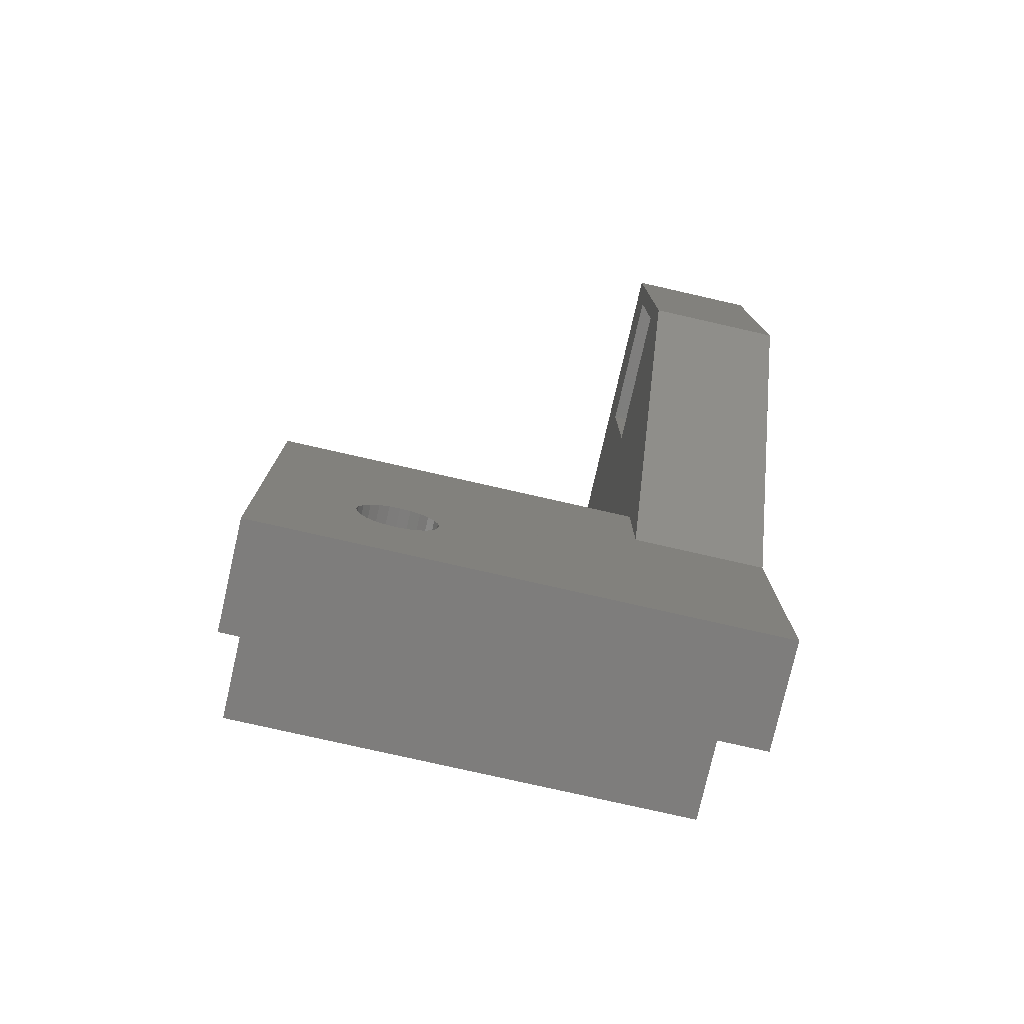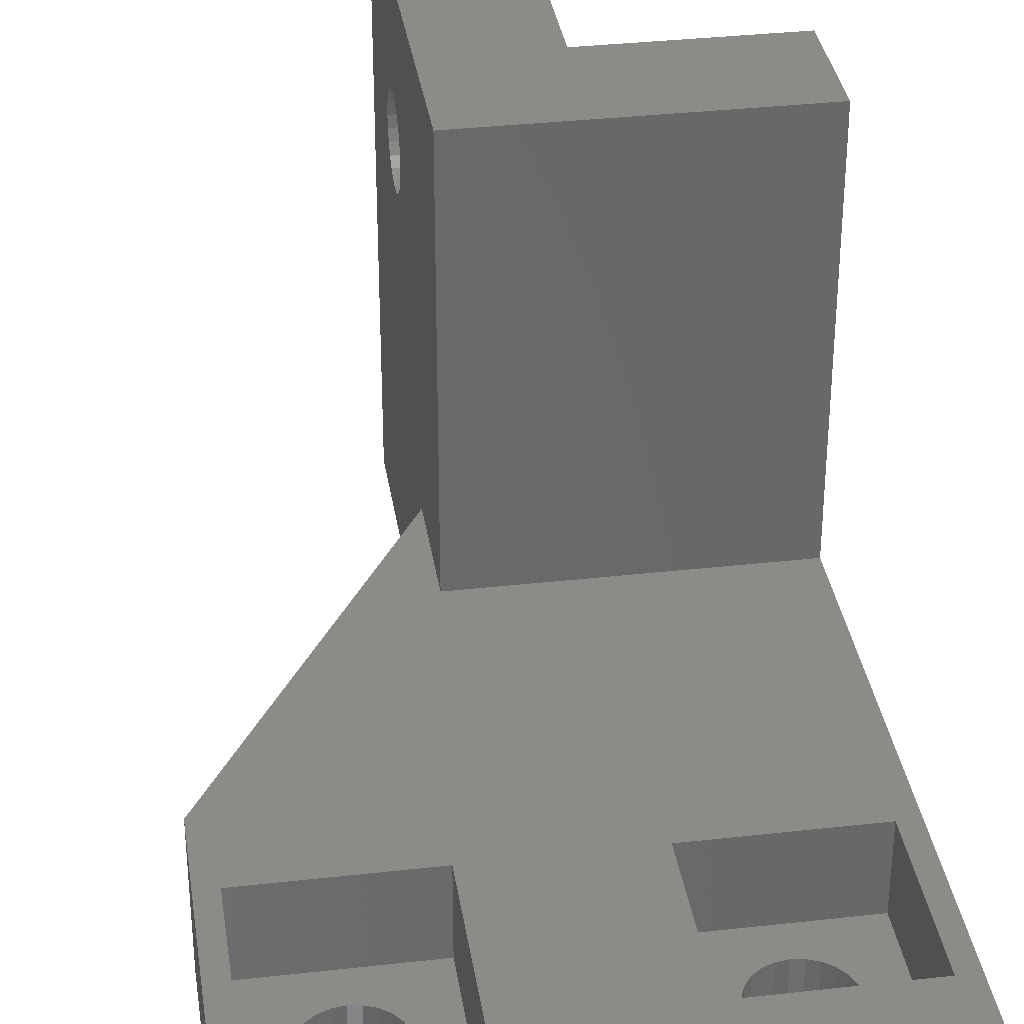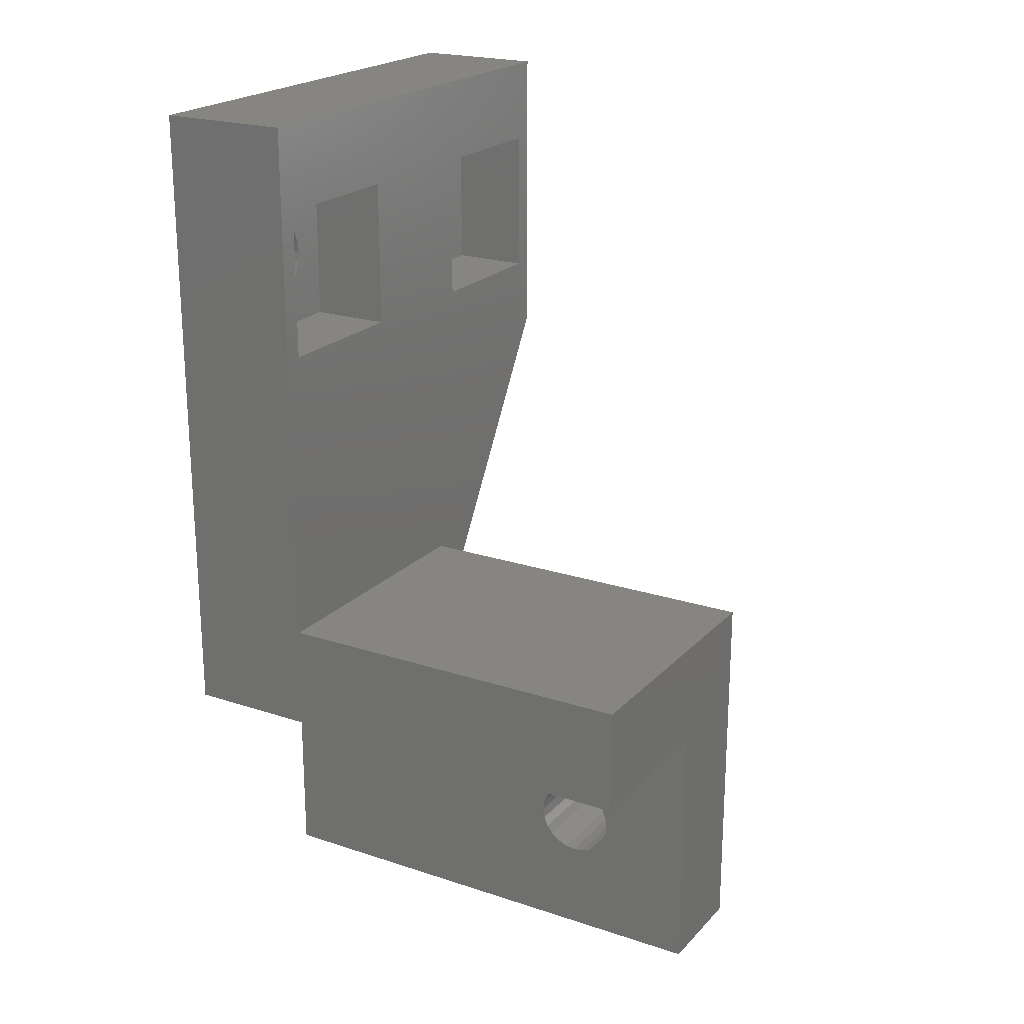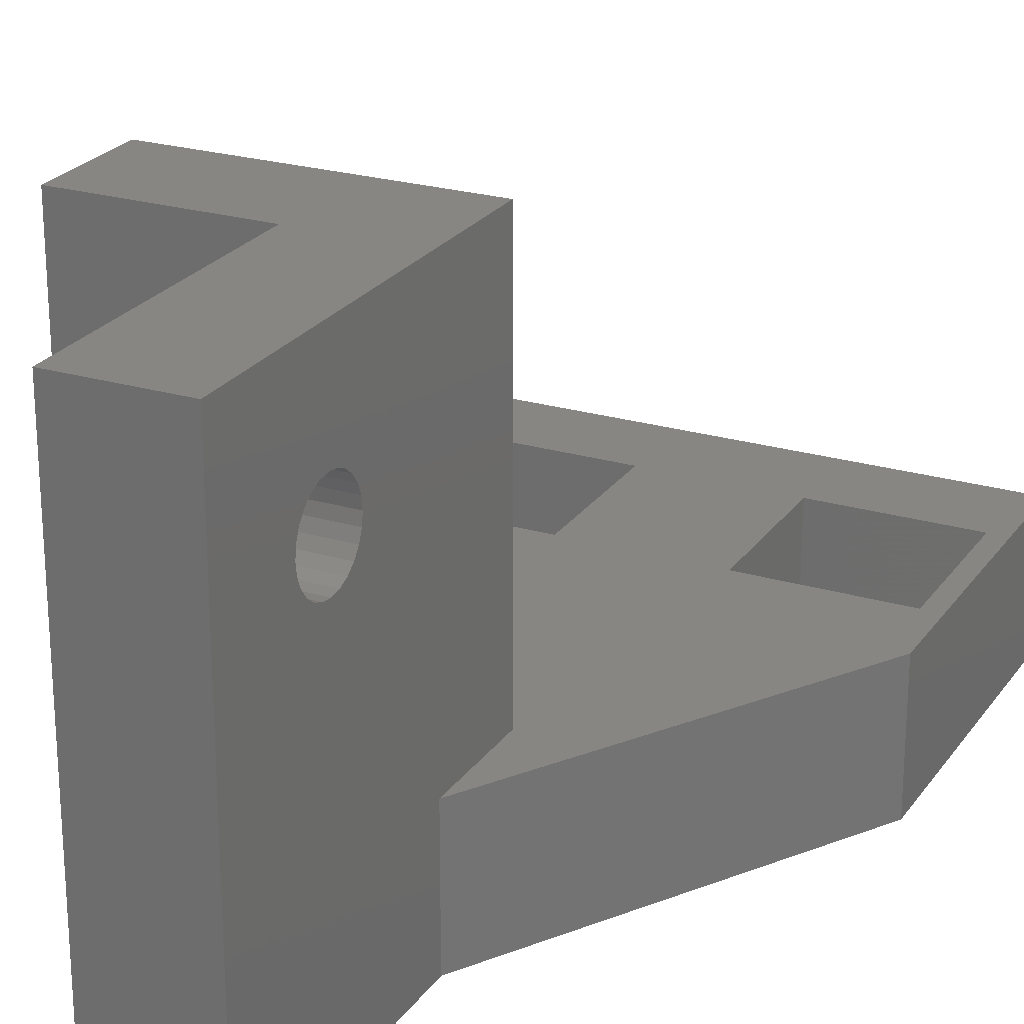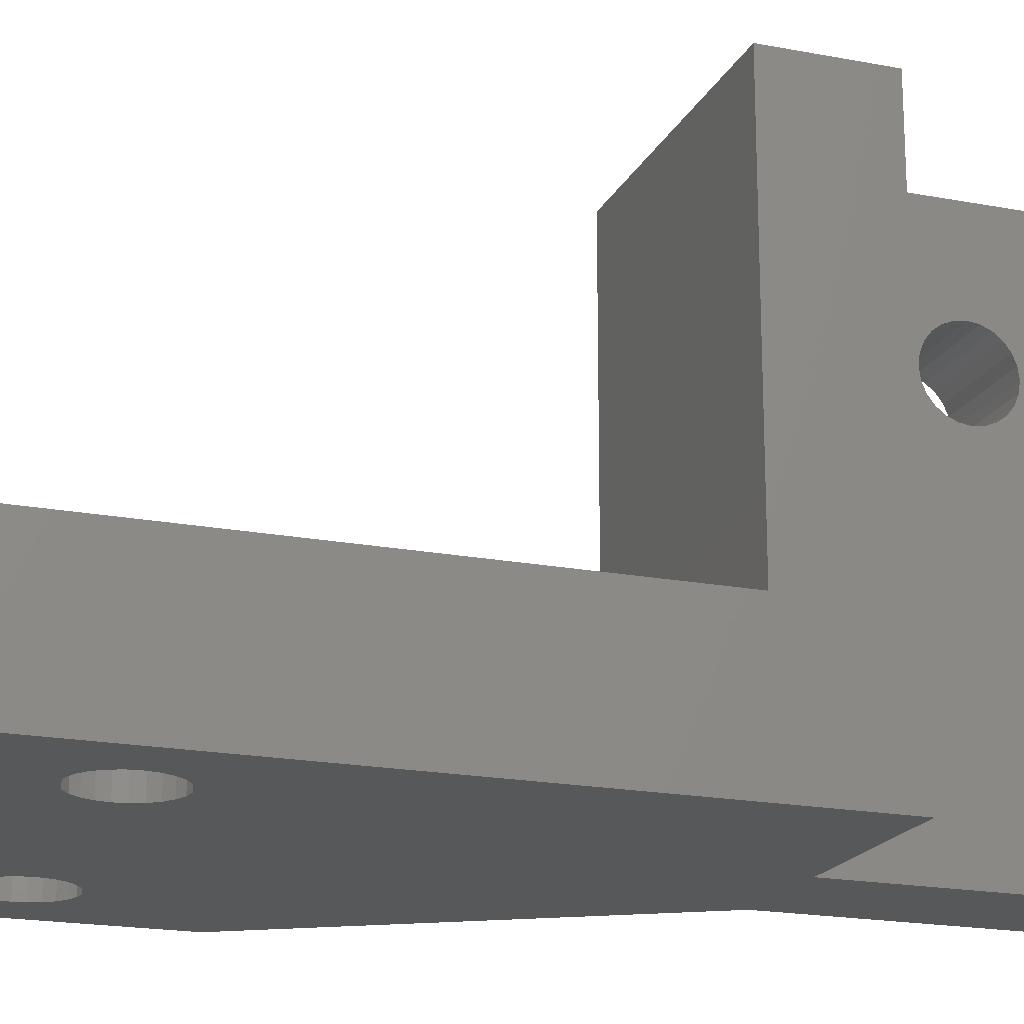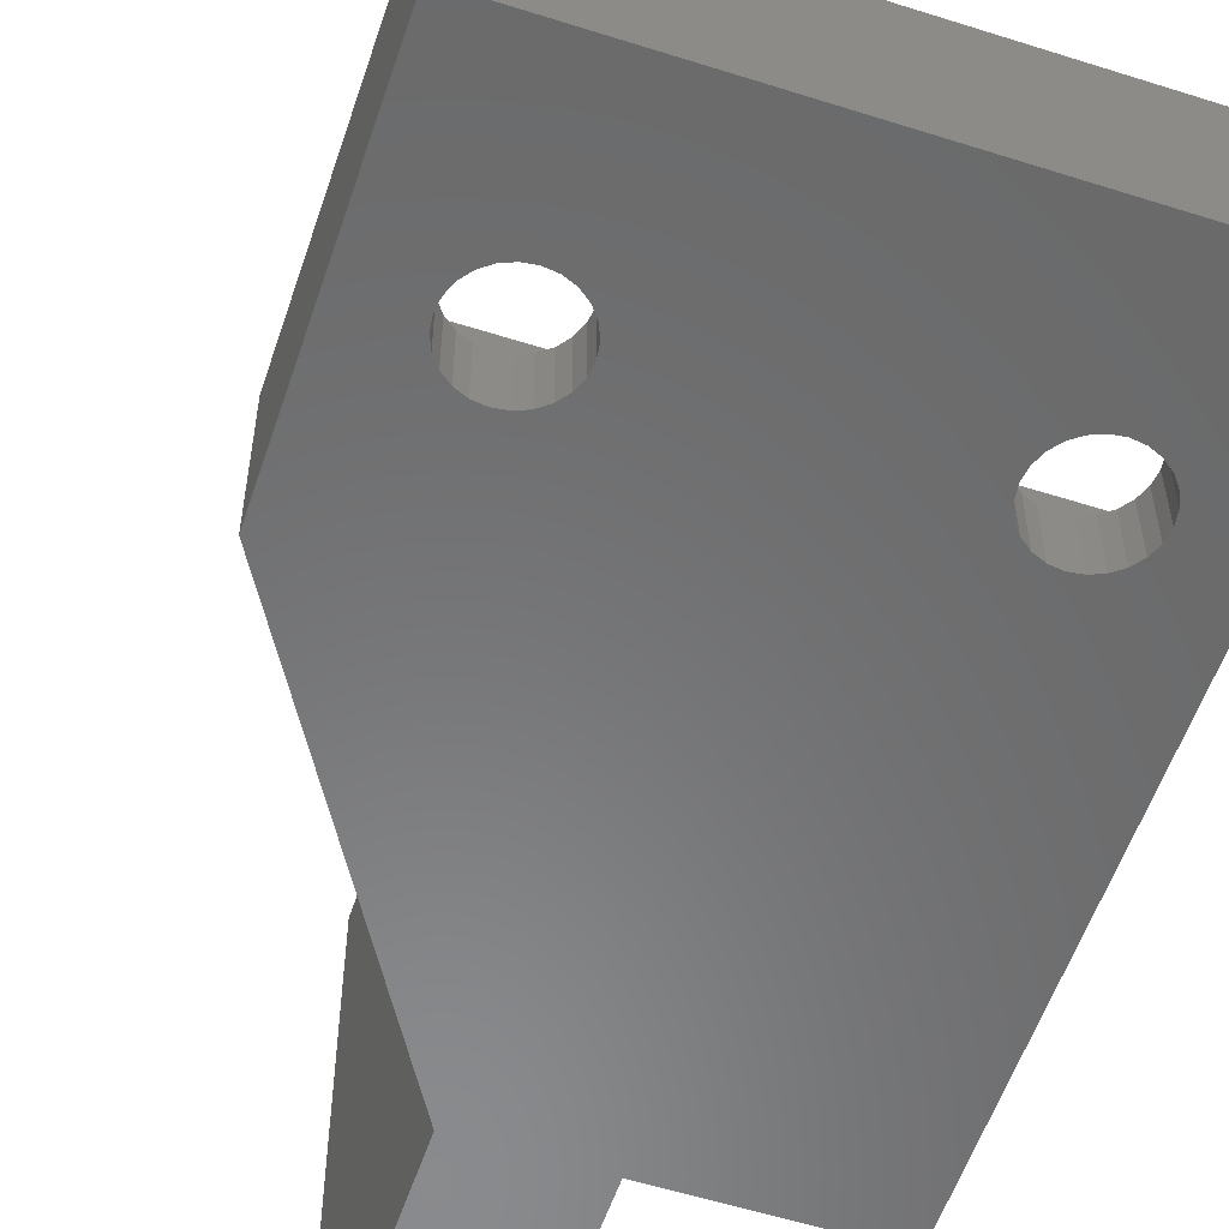
<metadata>
{"format":"stl","ext":"stl","renderer":"f3d","projection":"perspective","resolution":1024,"background":"white","views":[{"elev":-77.5,"azim":77.2,"up":"+Y"},{"elev":34.6,"azim":171.4,"up":"+Z"},{"elev":21.4,"azim":-59.6,"up":"+Y"},{"elev":23.9,"azim":26.3,"up":"+Z"},{"elev":-19.2,"azim":-109.9,"up":"+Z"},{"elev":-56.3,"azim":161.6,"up":"+Z"}]}
</metadata>
<code>
# stl→obj: 182 verts, 372 faces
v 874.9 190 561
v 874.9 214 566
v 874.9 214 561
v 874.9 194 566
v 874.9 190 580
v 874.9 194 580
v 892.9 214 566
v 892.9 214 561
v 892.9 202.5 561
v 892.9 202.5 566
v 885.4 194 580
v 881.4 190 580
v 885.4 180 580
v 881.4 180 580
v 885.4 194 566
v 885.4 186.1 573.9
v 881.4 186.3 574.3
v 881.4 186.1 573.9
v 885.4 186.3 574.3
v 885.4 186.5 574.6
v 881.4 186.5 575
v 881.4 186.5 574.6
v 885.4 186.5 575
v 885.4 183.9 576.1
v 881.4 183.7 575.8
v 881.4 183.9 576.1
v 885.4 183.7 575.8
v 881.4 183.6 575.4
v 885.4 183.6 575.4
v 885.4 186.3 575.8
v 881.4 186.1 576.1
v 881.4 186.3 575.8
v 885.4 186.1 576.1
v 885.4 185.4 576.5
v 881.4 185.8 576.3
v 885.4 185.8 576.3
v 881.4 185.4 576.5
v 881.4 184.3 576.3
v 885.4 184.3 576.3
v 881.4 183.5 575
v 885.4 183.5 575
v 881.4 183.6 574.6
v 885.4 183.6 574.6
v 881.4 183.7 574.3
v 885.4 183.7 574.3
v 885.4 184.6 576.5
v 881.4 185 576.5
v 885.4 185 576.5
v 881.4 184.6 576.5
v 881.4 184.3 573.7
v 885.4 184.6 573.6
v 881.4 184.6 573.6
v 885.4 184.3 573.7
v 881.4 183.9 573.9
v 885.4 183.9 573.9
v 881.4 186.5 575.4
v 885.4 186.5 575.4
v 881.4 185.8 573.7
v 885.4 185.8 573.7
v 881.4 185.4 573.6
v 885.4 185.4 573.6
v 885.4 185 573.5
v 881.4 185 573.5
v 878.8 209.5 561
v 878.4 209.5 563
v 878.4 209.5 561
v 878.8 209.5 563
v 876.9 208 563
v 877 207.6 561
v 876.9 208 561
v 877 207.6 563
v 877.1 208.8 563
v 877 208.4 561
v 877.1 208.8 561
v 877 208.4 563
v 878 209.5 563
v 878 209.5 561
v 877.1 207.3 563
v 877.4 206.9 561
v 877.1 207.3 561
v 877.4 206.9 563
v 877.4 209.1 563
v 877.4 209.1 561
v 877.7 209.3 561
v 877.7 209.3 563
v 877.7 206.7 563
v 877.7 206.7 561
v 878.8 206.6 563
v 878.4 206.5 561
v 878.4 206.5 563
v 878.8 206.6 561
v 878 206.6 561
v 878 206.6 563
v 879.7 208.8 563
v 879.5 209.1 561
v 879.7 208.8 561
v 879.5 209.1 563
v 879.5 206.9 563
v 879.2 206.7 561
v 879.2 206.7 563
v 879.5 206.9 561
v 879.9 208.4 563
v 879.9 208.4 561
v 879.7 207.3 561
v 879.7 207.3 563
v 879.9 208 563
v 879.9 208 561
v 879.9 207.6 563
v 879.9 207.6 561
v 879.2 209.3 561
v 879.2 209.3 563
v 889.4 206.5 563
v 889 206.6 561
v 889 206.6 563
v 889.4 206.5 561
v 890.2 209.3 561
v 889.8 209.5 563
v 889.8 209.5 561
v 890.2 209.3 563
v 890.9 208 563
v 890.9 208.4 561
v 890.9 208 561
v 890.9 208.4 563
v 890.9 207.6 563
v 890.9 207.6 561
v 888.1 207.3 563
v 888.4 206.9 561
v 888.1 207.3 561
v 888.4 206.9 563
v 890.5 206.9 563
v 890.7 207.3 561
v 890.5 206.9 561
v 890.7 207.3 563
v 889.4 209.5 563
v 889.4 209.5 561
v 888 207.6 563
v 888 207.6 561
v 888.7 206.7 563
v 888.7 206.7 561
v 887.9 208 563
v 887.9 208 561
v 888 208.4 563
v 888 208.4 561
v 888.1 208.8 563
v 888.1 208.8 561
v 889.8 206.6 563
v 889.8 206.6 561
v 888.4 209.1 563
v 888.4 209.1 561
v 890.2 206.7 563
v 890.2 206.7 561
v 888.7 209.3 561
v 888.7 209.3 563
v 889 209.5 561
v 889 209.5 563
v 890.5 209.1 561
v 890.5 209.1 563
v 890.7 208.8 563
v 890.7 208.8 561
v 875.6 210.8 566
v 875.6 205.2 566
v 881.2 205.2 566
v 886.6 205.2 566
v 892.2 205.2 566
v 885.4 190 566
v 892.2 210.8 566
v 881.2 210.8 566
v 886.6 210.8 566
v 875.6 210.8 563
v 881.2 210.8 563
v 875.6 205.2 563
v 881.2 205.2 563
v 886.6 210.8 563
v 892.2 210.8 563
v 886.6 205.2 563
v 892.2 205.2 563
v 885.4 180 561
v 881.4 180 564
v 881.4 180 561
v 881.4 190 561
v 881.4 190 564
v 885.4 190 561
f 1 2 3
f 2 1 4
f 4 1 5
f 4 5 6
f 7 3 2
f 3 7 8
f 7 9 8
f 9 7 10
f 5 11 6
f 11 5 12
f 11 12 13
f 13 12 14
f 11 4 6
f 4 11 15
f 16 17 18
f 17 16 19
f 20 21 22
f 21 20 23
f 24 25 26
f 25 24 27
f 27 28 25
f 28 27 29
f 19 22 17
f 22 19 20
f 30 31 32
f 31 30 33
f 34 35 36
f 35 34 37
f 24 38 39
f 38 24 26
f 29 40 28
f 40 29 41
f 41 42 40
f 42 41 43
f 43 44 42
f 44 43 45
f 46 47 48
f 47 46 49
f 39 49 46
f 49 39 38
f 50 51 52
f 51 50 53
f 36 31 33
f 31 36 35
f 54 53 50
f 53 54 55
f 45 54 44
f 54 45 55
f 23 56 21
f 56 23 57
f 58 16 18
f 16 58 59
f 57 32 56
f 32 57 30
f 48 37 34
f 37 48 47
f 60 59 58
f 59 60 61
f 52 62 63
f 62 52 51
f 63 61 60
f 61 63 62
f 64 65 66
f 65 64 67
f 68 69 70
f 69 68 71
f 72 73 74
f 73 72 75
f 66 76 77
f 76 66 65
f 75 70 73
f 70 75 68
f 78 79 80
f 79 78 81
f 71 80 69
f 80 71 78
f 82 74 83
f 74 82 72
f 84 82 83
f 82 84 85
f 77 85 84
f 85 77 76
f 86 79 81
f 79 86 87
f 88 89 90
f 89 88 91
f 90 92 93
f 92 90 89
f 94 95 96
f 95 94 97
f 98 99 100
f 99 98 101
f 102 96 103
f 96 102 94
f 98 104 101
f 104 98 105
f 106 103 107
f 103 106 102
f 93 87 86
f 87 93 92
f 100 91 88
f 91 100 99
f 108 107 109
f 107 108 106
f 110 67 64
f 67 110 111
f 105 109 104
f 109 105 108
f 95 111 110
f 111 95 97
f 112 113 114
f 113 112 115
f 116 117 118
f 117 116 119
f 120 121 122
f 121 120 123
f 124 122 125
f 122 124 120
f 126 127 128
f 127 126 129
f 130 131 132
f 131 130 133
f 118 134 135
f 134 118 117
f 136 128 137
f 128 136 126
f 138 127 129
f 127 138 139
f 140 137 141
f 137 140 136
f 142 141 143
f 141 142 140
f 144 143 145
f 143 144 142
f 146 115 112
f 115 146 147
f 148 145 149
f 145 148 144
f 150 147 146
f 147 150 151
f 114 139 138
f 139 114 113
f 152 148 149
f 148 152 153
f 154 153 152
f 153 154 155
f 130 151 150
f 151 130 132
f 135 155 154
f 155 135 134
f 156 119 116
f 119 156 157
f 158 156 159
f 156 158 157
f 123 159 121
f 159 123 158
f 133 125 131
f 125 133 124
f 2 160 7
f 160 2 4
f 160 4 161
f 161 4 162
f 162 4 163
f 163 4 164
f 164 4 10
f 10 4 15
f 10 15 165
f 7 166 10
f 166 7 160
f 166 160 167
f 166 167 168
f 10 166 164
f 162 168 167
f 168 162 163
f 169 85 170
f 85 169 82
f 82 169 72
f 72 169 171
f 170 85 76
f 170 76 65
f 72 171 75
f 75 171 68
f 68 171 71
f 71 171 78
f 78 171 81
f 81 171 86
f 86 171 93
f 93 171 90
f 170 94 172
f 94 170 97
f 97 170 111
f 111 170 67
f 67 170 65
f 172 94 102
f 172 102 106
f 172 106 108
f 172 108 105
f 172 105 98
f 172 98 100
f 172 100 88
f 172 88 90
f 172 90 171
f 162 171 161
f 171 162 172
f 162 170 172
f 170 162 167
f 170 160 169
f 160 170 167
f 160 171 169
f 171 160 161
f 173 153 174
f 153 173 148
f 148 173 144
f 144 173 175
f 174 153 155
f 174 155 134
f 144 175 142
f 142 175 140
f 140 175 136
f 136 175 126
f 126 175 129
f 129 175 138
f 138 175 114
f 114 175 112
f 174 158 176
f 158 174 157
f 157 174 119
f 119 174 117
f 117 174 134
f 176 158 123
f 176 123 120
f 176 120 124
f 176 124 133
f 176 133 130
f 176 130 150
f 176 150 146
f 176 146 112
f 176 112 175
f 164 174 176
f 174 164 166
f 174 168 173
f 168 174 166
f 168 175 173
f 175 168 163
f 164 175 163
f 175 164 176
f 177 178 179
f 178 177 14
f 14 177 13
f 178 180 179
f 180 178 181
f 180 5 1
f 5 180 181
f 5 181 12
f 178 52 63
f 52 178 50
f 50 178 54
f 54 178 44
f 44 178 14
f 44 14 42
f 42 14 40
f 40 14 28
f 28 14 25
f 25 14 26
f 26 14 38
f 38 14 49
f 49 14 47
f 178 12 181
f 12 178 17
f 17 178 18
f 18 178 58
f 58 178 60
f 60 178 63
f 12 17 22
f 12 22 21
f 12 21 56
f 12 56 32
f 12 32 31
f 12 31 35
f 12 35 37
f 12 37 47
f 12 47 14
f 11 165 15
f 165 11 59
f 165 59 61
f 165 61 62
f 59 11 16
f 16 11 19
f 19 11 20
f 20 11 23
f 23 11 57
f 57 11 30
f 30 11 33
f 33 11 36
f 36 11 34
f 34 11 48
f 165 177 182
f 177 165 45
f 177 45 13
f 45 165 55
f 55 165 53
f 53 165 51
f 51 165 62
f 13 45 43
f 13 43 41
f 13 41 29
f 13 29 27
f 13 27 24
f 13 24 39
f 13 39 46
f 13 46 48
f 13 48 11
f 8 118 3
f 118 8 116
f 116 8 156
f 156 8 159
f 159 8 121
f 121 8 9
f 3 118 135
f 121 9 122
f 122 9 125
f 125 9 131
f 131 9 132
f 132 9 151
f 151 9 147
f 147 9 115
f 115 9 89
f 177 180 182
f 180 177 179
f 3 70 1
f 70 3 73
f 73 3 74
f 74 3 83
f 83 3 84
f 84 3 77
f 77 3 66
f 66 3 135
f 1 70 69
f 1 69 80
f 1 80 79
f 1 79 87
f 1 87 92
f 1 92 89
f 1 89 9
f 1 9 182
f 1 182 180
f 154 66 135
f 66 154 64
f 64 154 152
f 64 152 110
f 110 152 149
f 110 149 95
f 95 149 145
f 95 145 96
f 96 145 143
f 96 143 103
f 103 143 141
f 103 141 107
f 107 141 137
f 107 137 109
f 109 137 128
f 109 128 104
f 104 128 127
f 104 127 101
f 101 127 139
f 101 139 99
f 99 139 113
f 99 113 91
f 91 113 115
f 91 115 89
f 10 182 9
f 182 10 165

</code>
